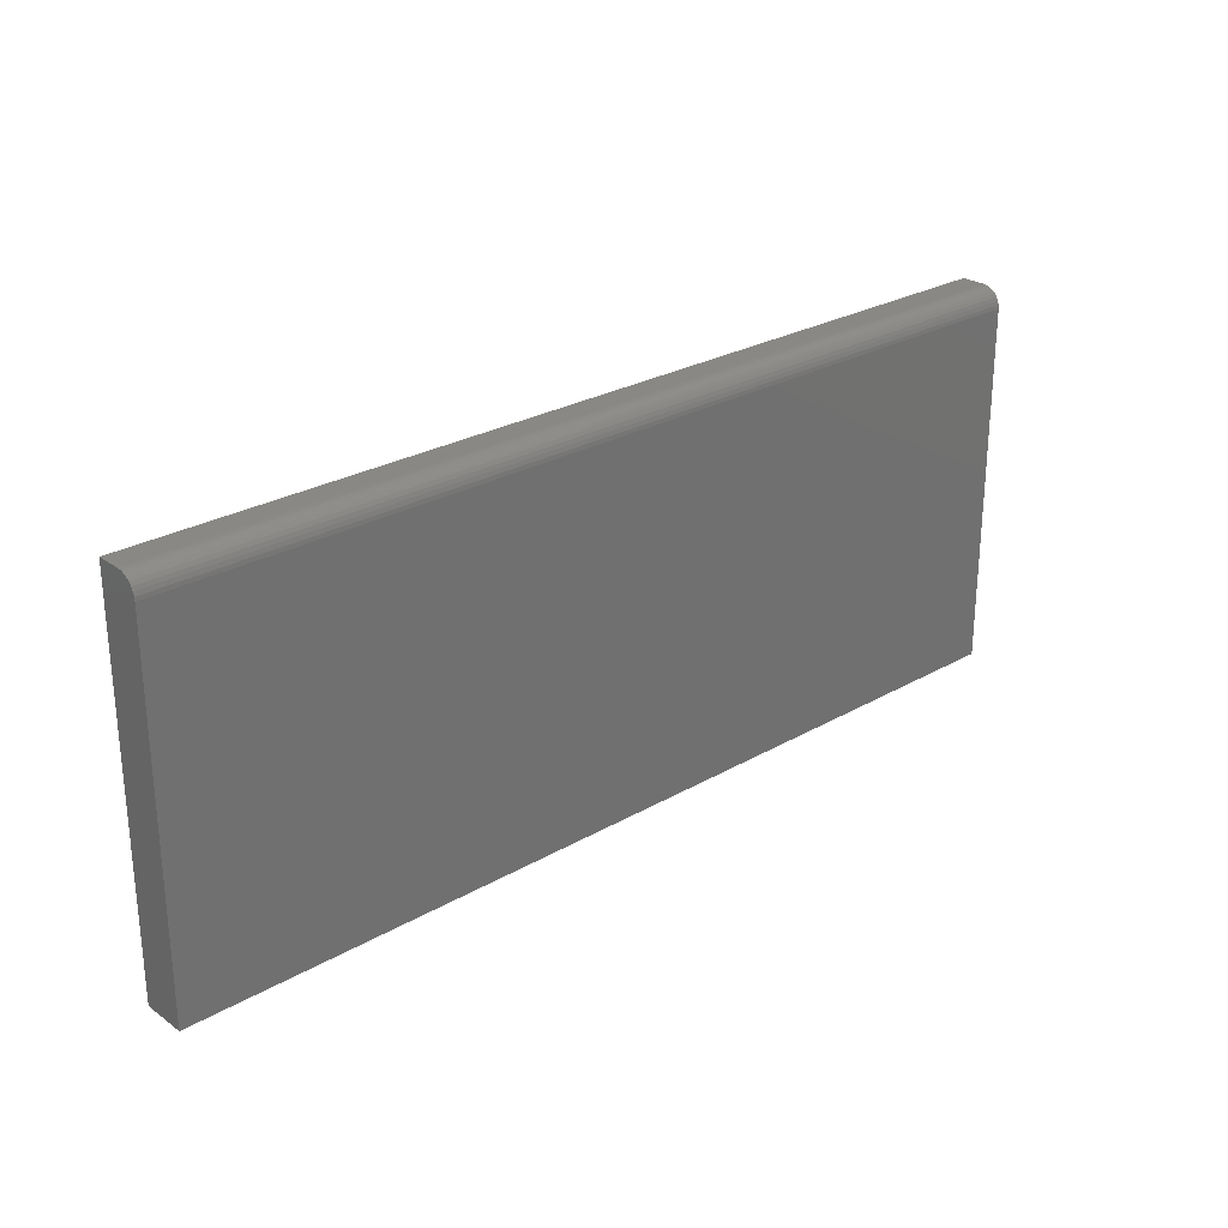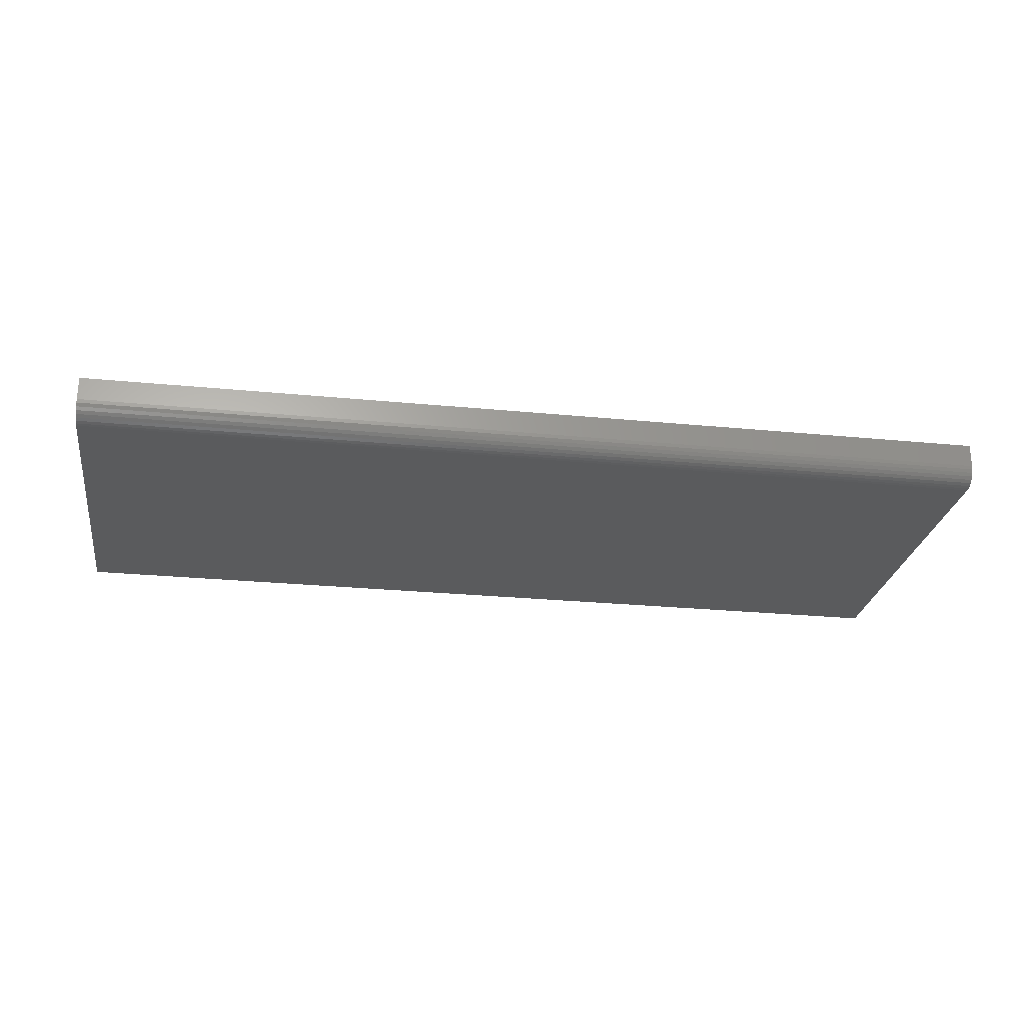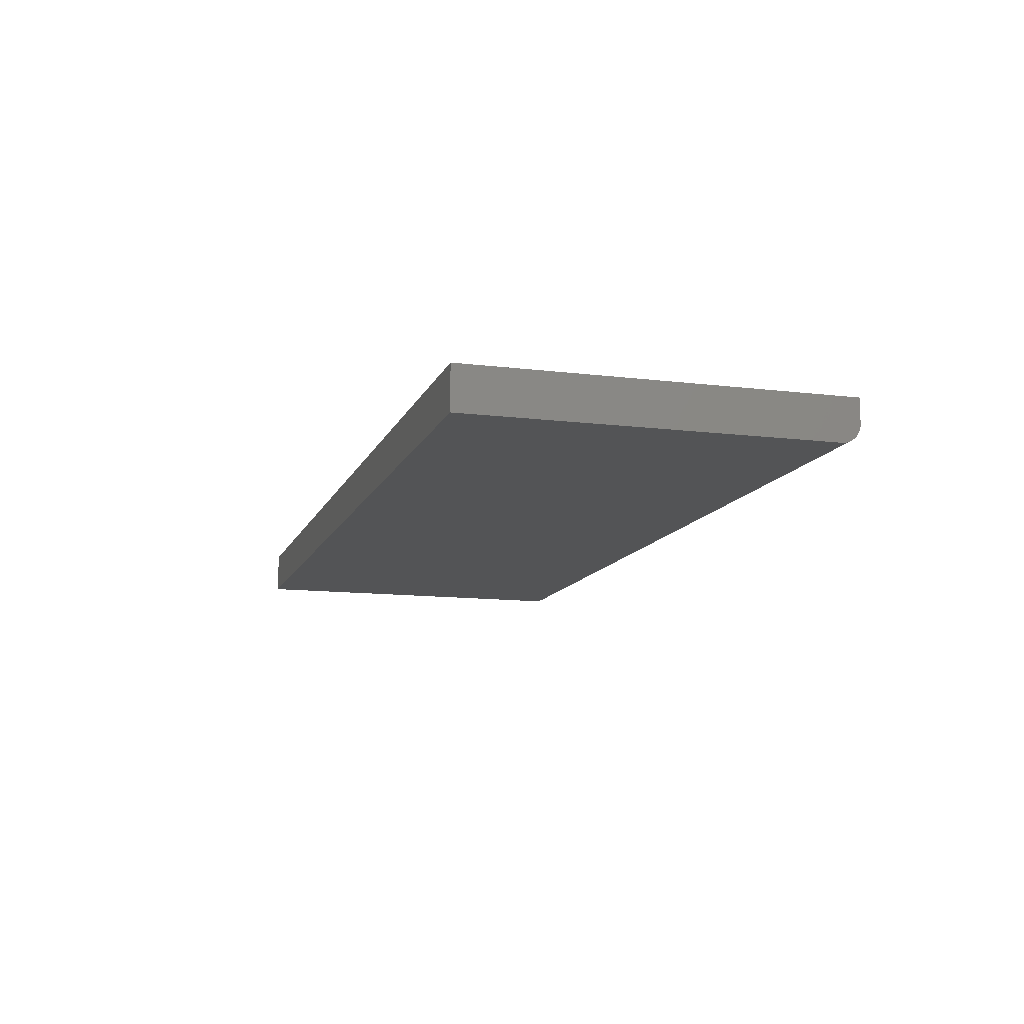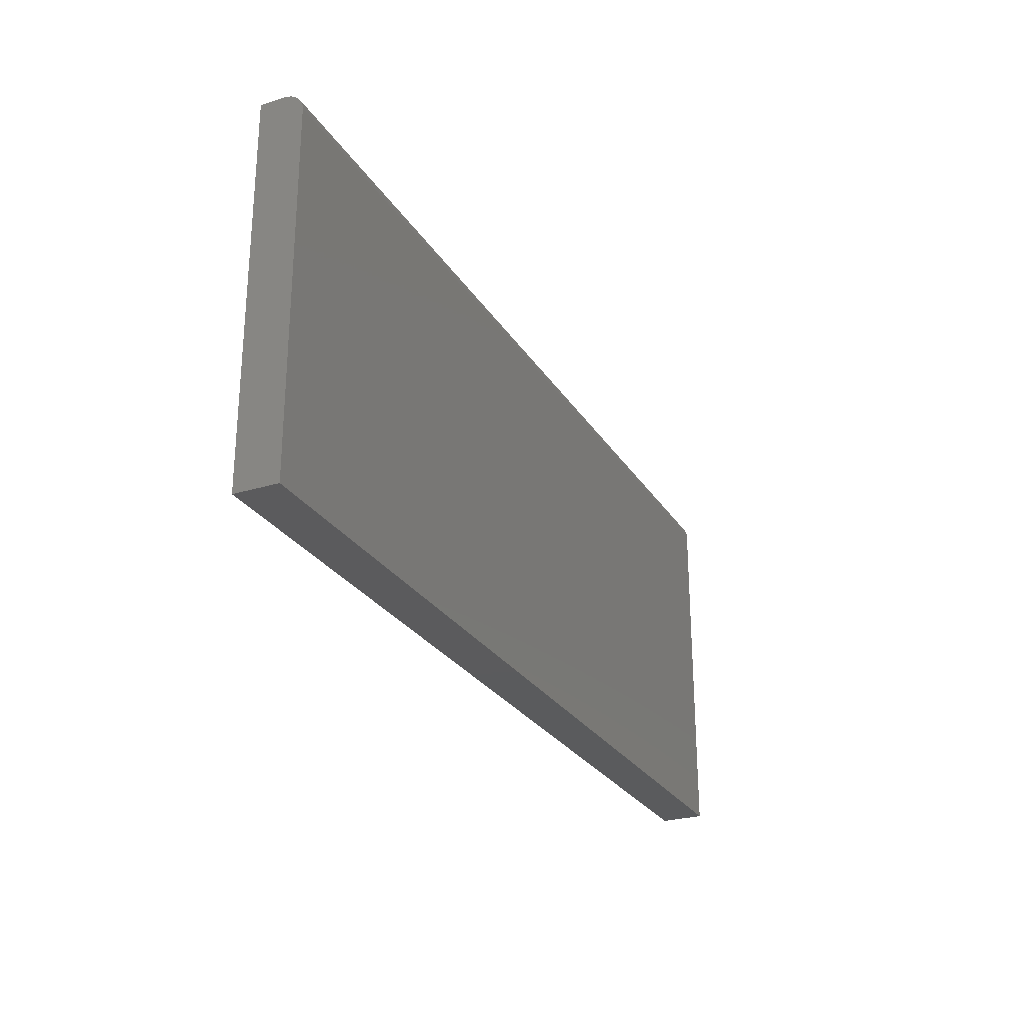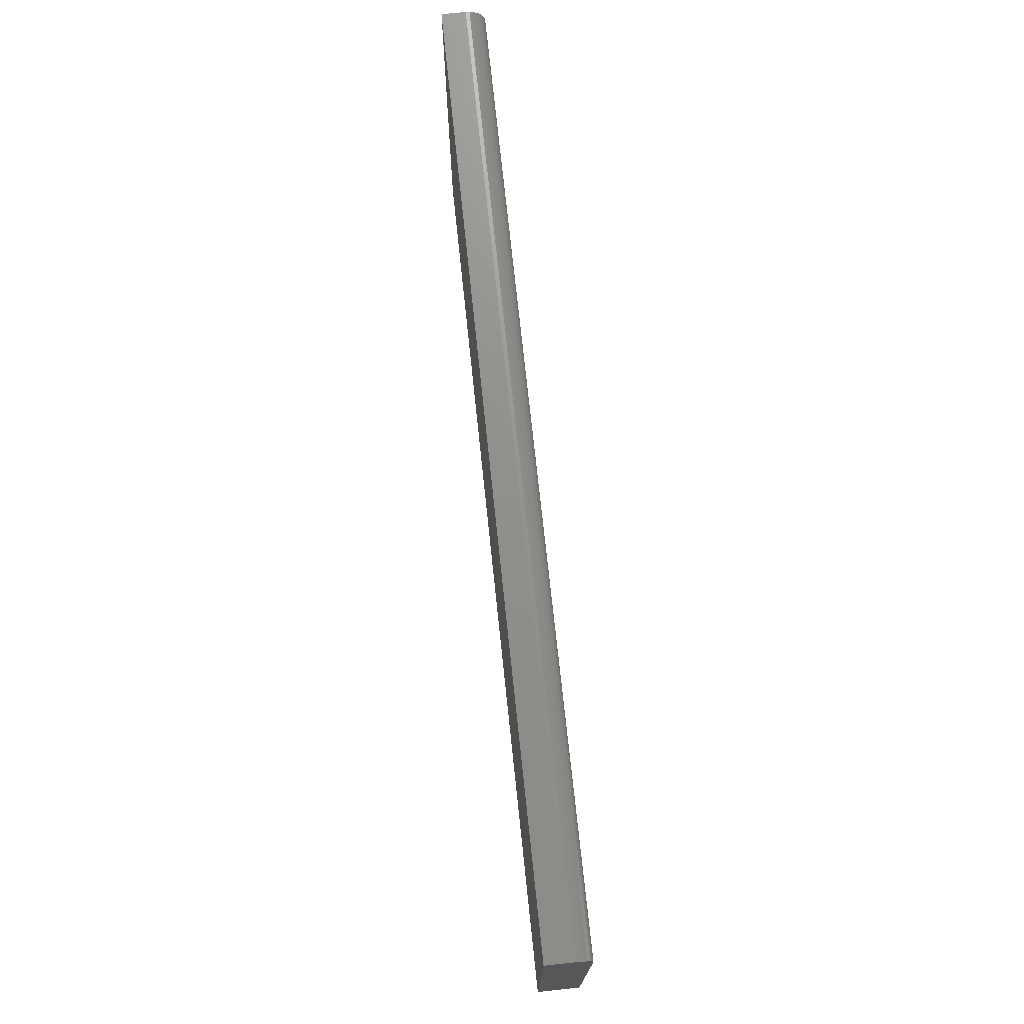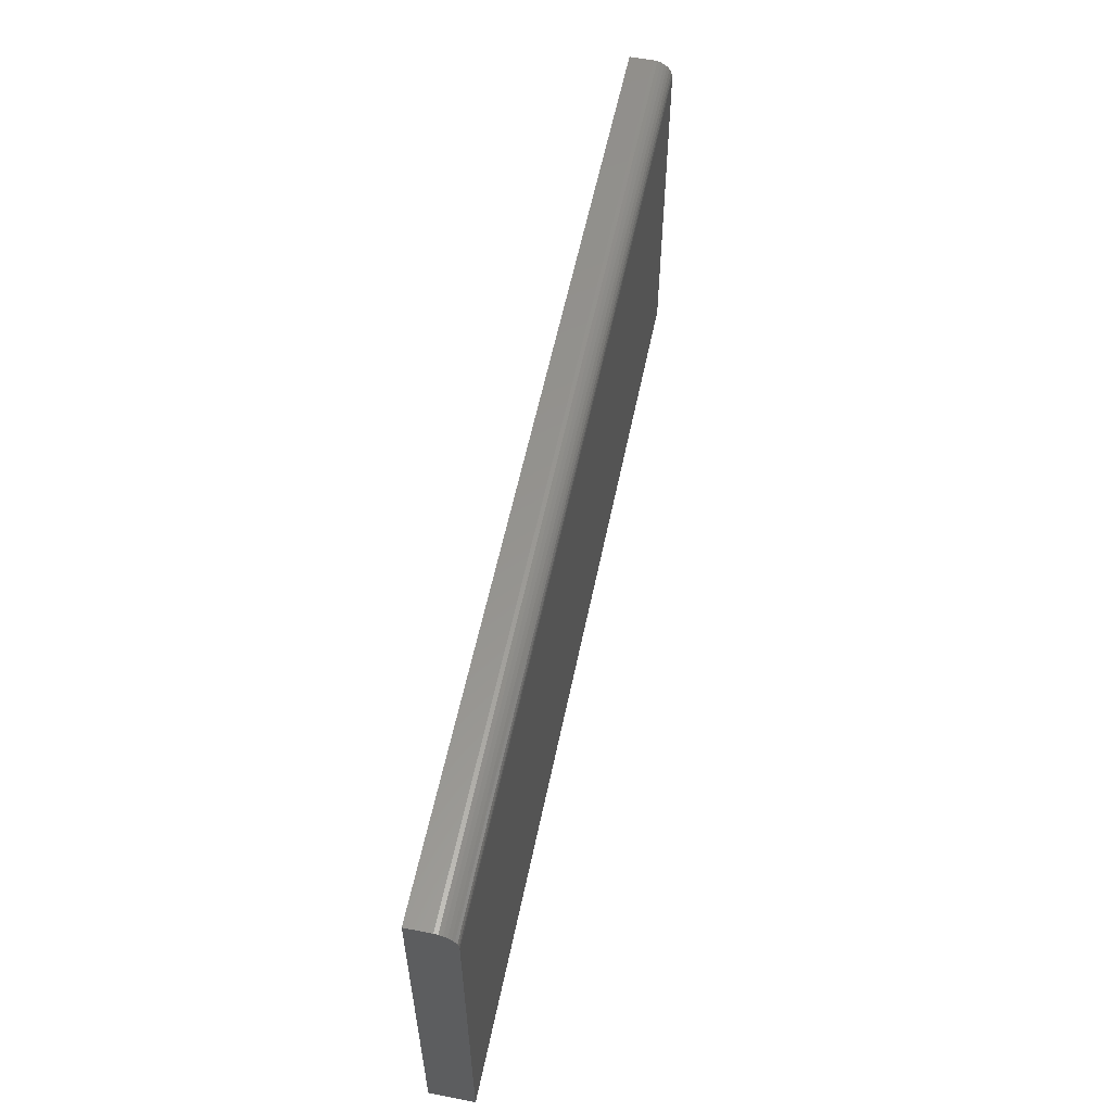
<metadata>
{"format":"stl","ext":"stl","renderer":"f3d","projection":"perspective","resolution":1024,"background":"white","views":[{"elev":26.3,"azim":-42.2,"up":"+Z"},{"elev":-25.9,"azim":-8.9,"up":"+Y"},{"elev":-12.1,"azim":-106.4,"up":"+Y"},{"elev":-26.7,"azim":-64.6,"up":"+Z"},{"elev":72.6,"azim":-96.0,"up":"+Z"},{"elev":57.3,"azim":-78.4,"up":"+Z"}]}
</metadata>
<code>
# stl→obj: 24 verts, 44 faces
v -0.75 -0.07031 -0.3047
v 0.75 -0.07031 -0.3047
v -0.75 -0.07031 0.2799
v 0.75 -0.07031 0.2799
v -0.75 -0.05642 0.3058
v -0.75 -0.06793 0.2918
v -0.75 -0.06505 0.2972
v -0.75 -0.06116 0.3019
v -0.75 -0.06971 0.2859
v -0.75 -0.05102 0.3087
v -0.75 -0.04516 0.3105
v -0.75 -0.03906 0.3111
v -0.75 3.418e-17 0.3111
v -0.75 0 -0.3047
v 0.75 -0.03906 0.3111
v 0.75 2.007e-16 0.3111
v 0.75 -0.04516 0.3105
v 0.75 -0.05102 0.3087
v 0.75 -0.05642 0.3058
v 0.75 -0.06116 0.3019
v 0.75 -0.06505 0.2972
v 0.75 -0.06793 0.2918
v 0.75 -0.06971 0.2859
v 0.75 1.665e-16 -0.3047
f 1 2 3
f 3 2 4
f 5 6 7
f 5 7 8
f 9 6 5
f 9 5 10
f 9 10 11
f 9 11 12
f 9 12 13
f 9 13 3
f 3 13 1
f 1 13 14
f 15 16 12
f 12 16 13
f 15 17 18
f 16 15 18
f 16 18 19
f 16 19 20
f 16 20 21
f 16 21 22
f 16 22 23
f 16 23 4
f 16 4 2
f 16 2 24
f 15 12 17
f 17 12 11
f 17 11 18
f 18 11 10
f 18 10 19
f 19 10 5
f 19 5 20
f 20 5 8
f 20 8 21
f 21 8 7
f 21 7 22
f 22 7 6
f 22 6 23
f 23 6 9
f 23 9 4
f 4 9 3
f 14 13 24
f 24 13 16
f 1 14 2
f 2 14 24

</code>
